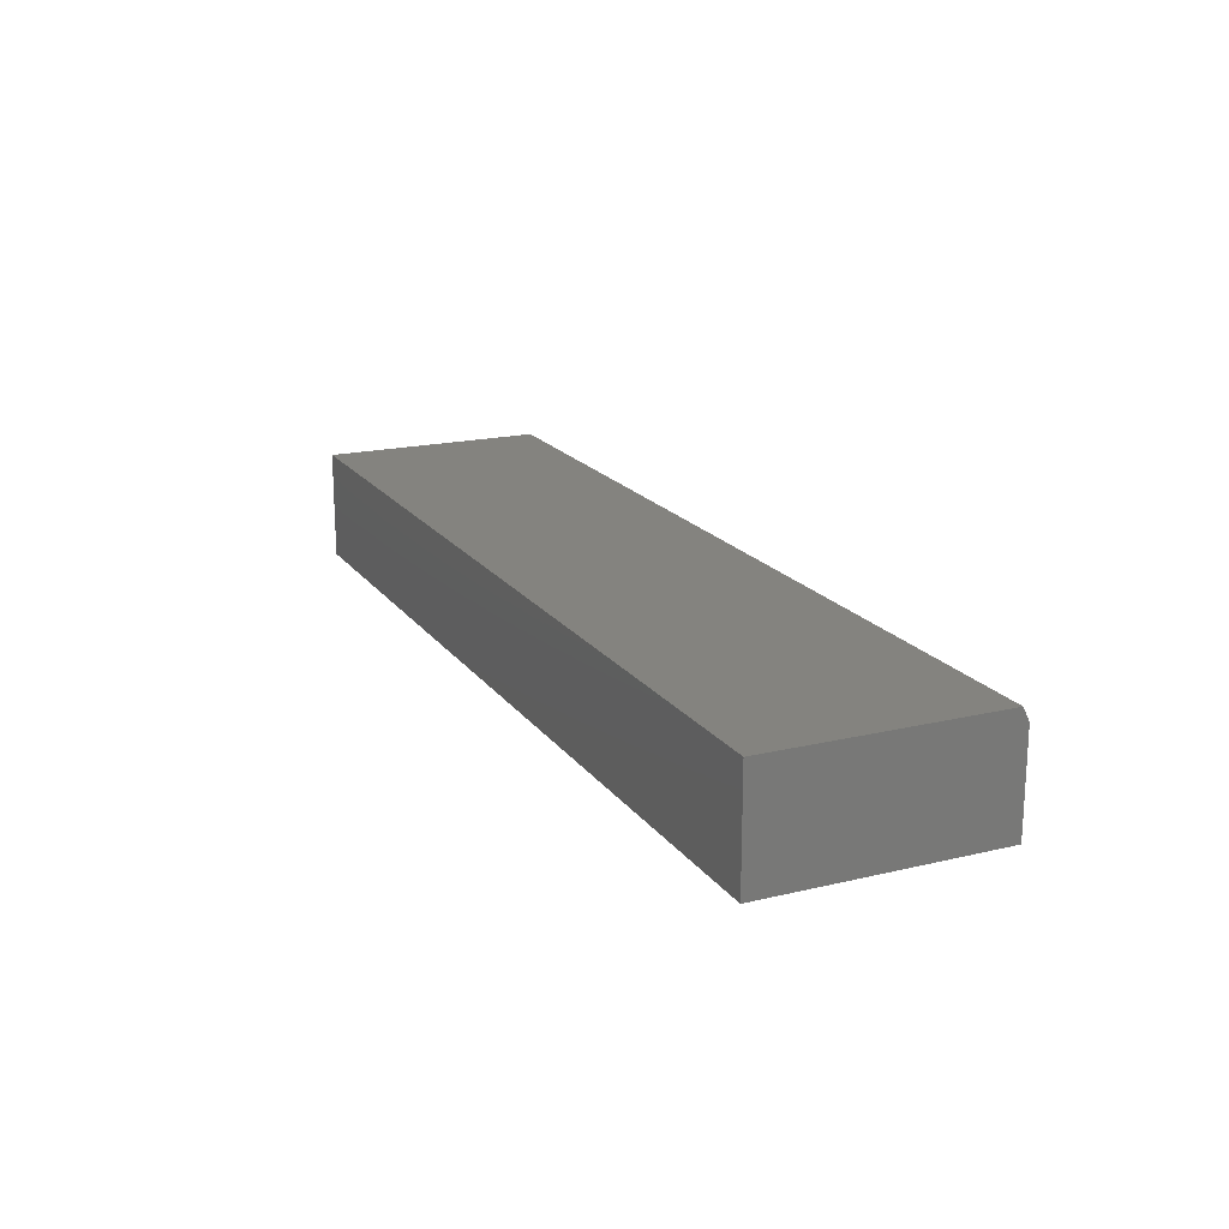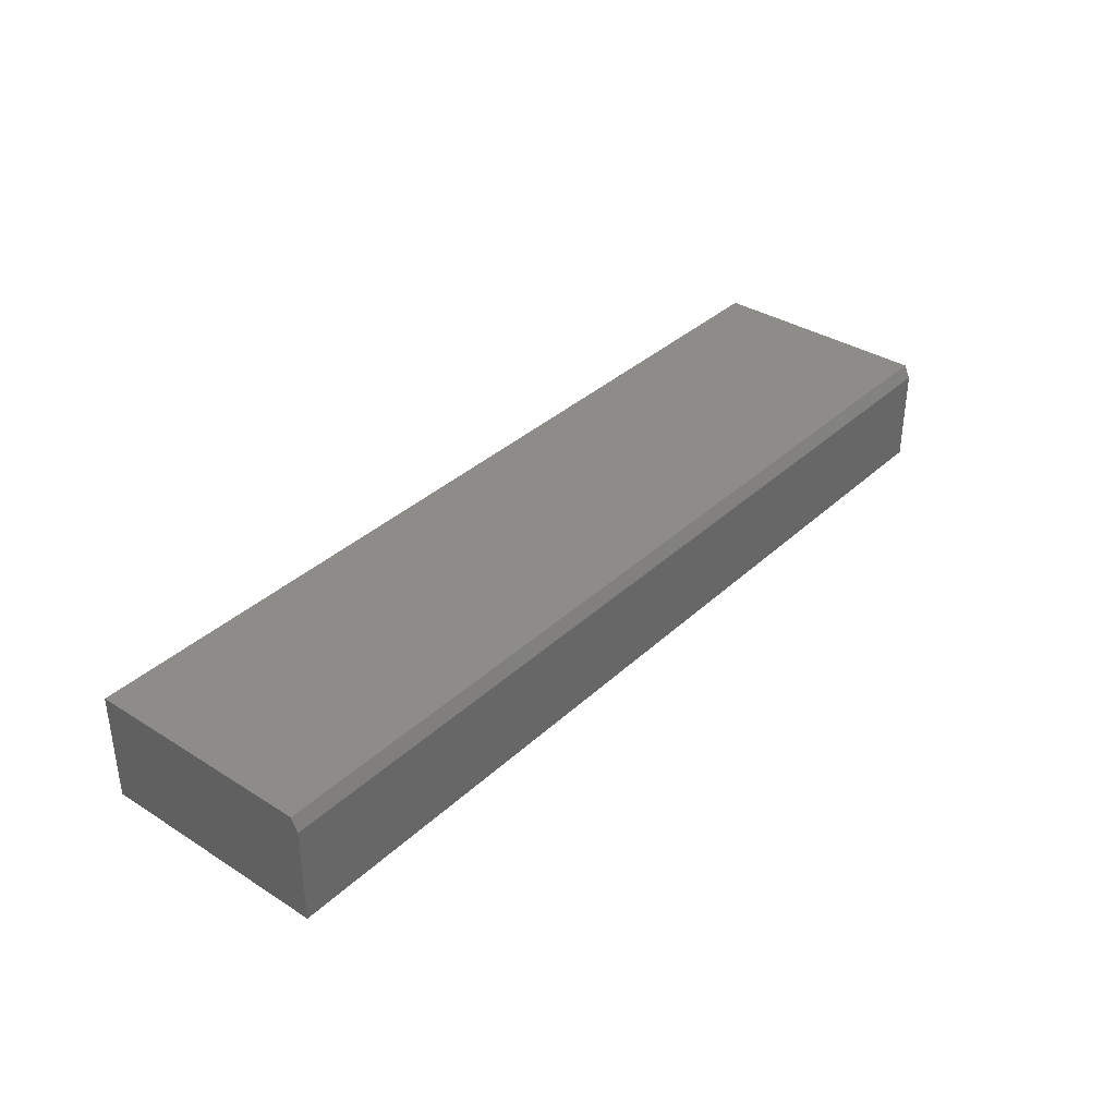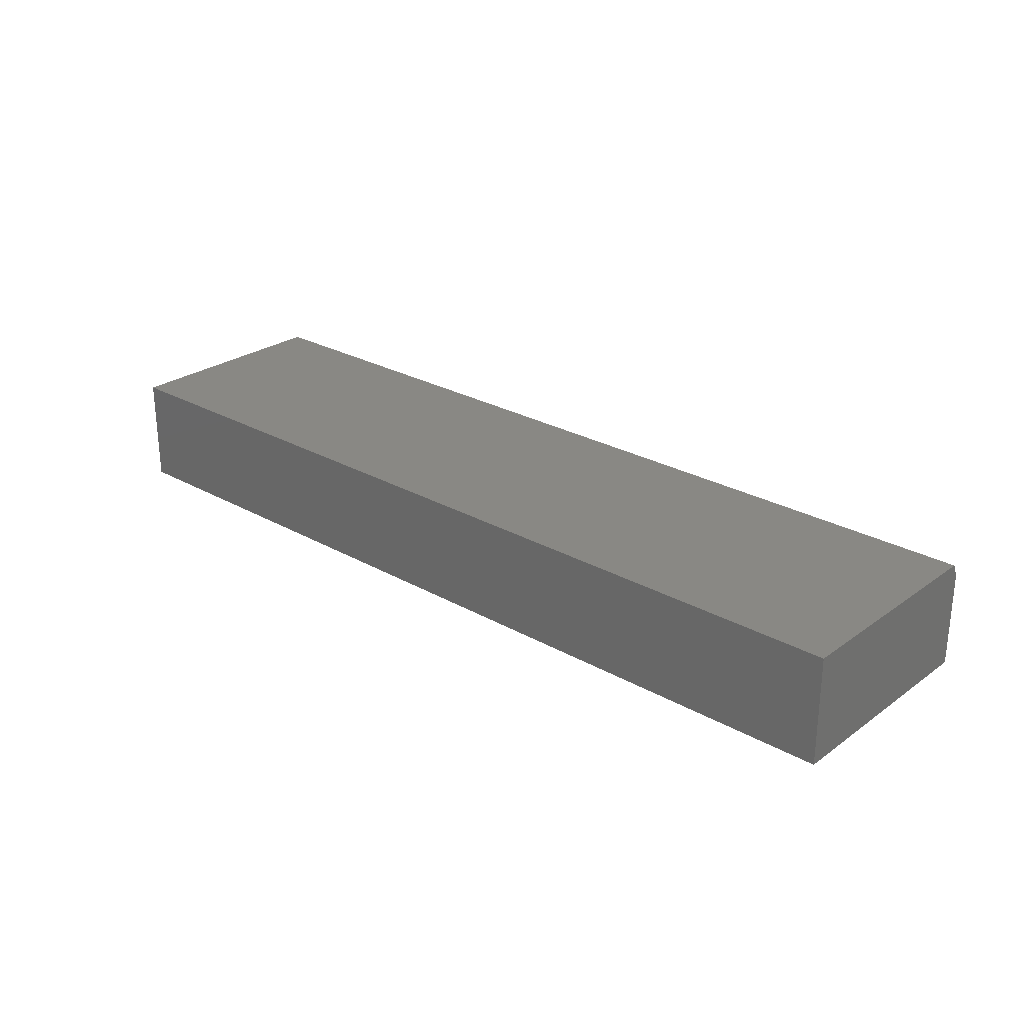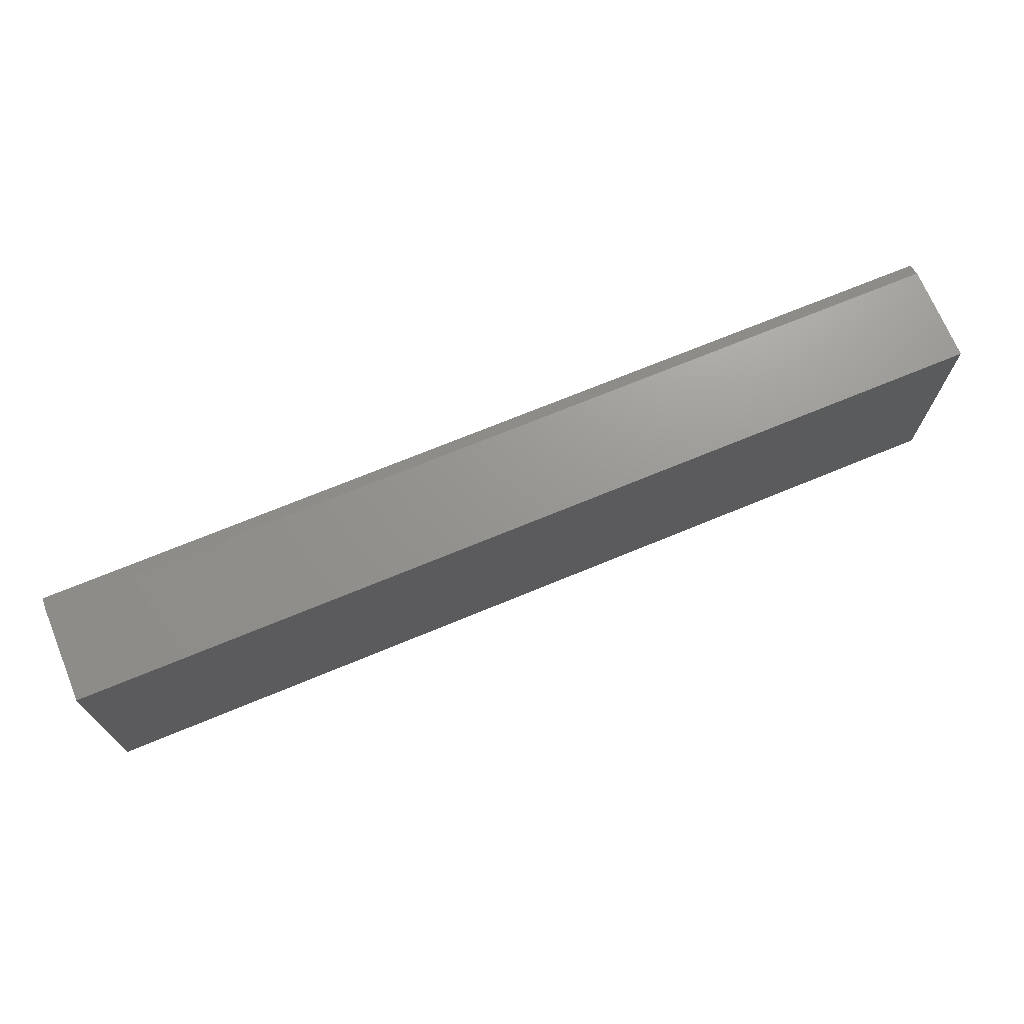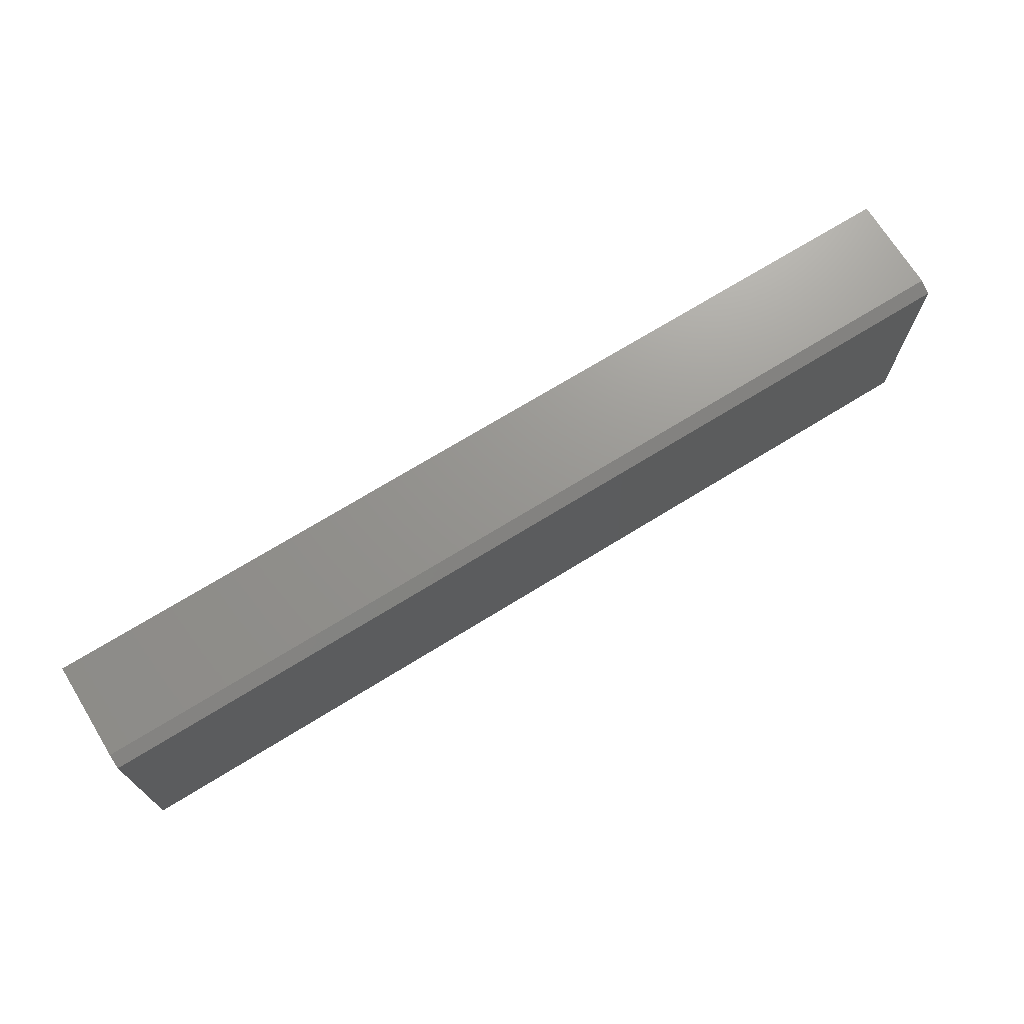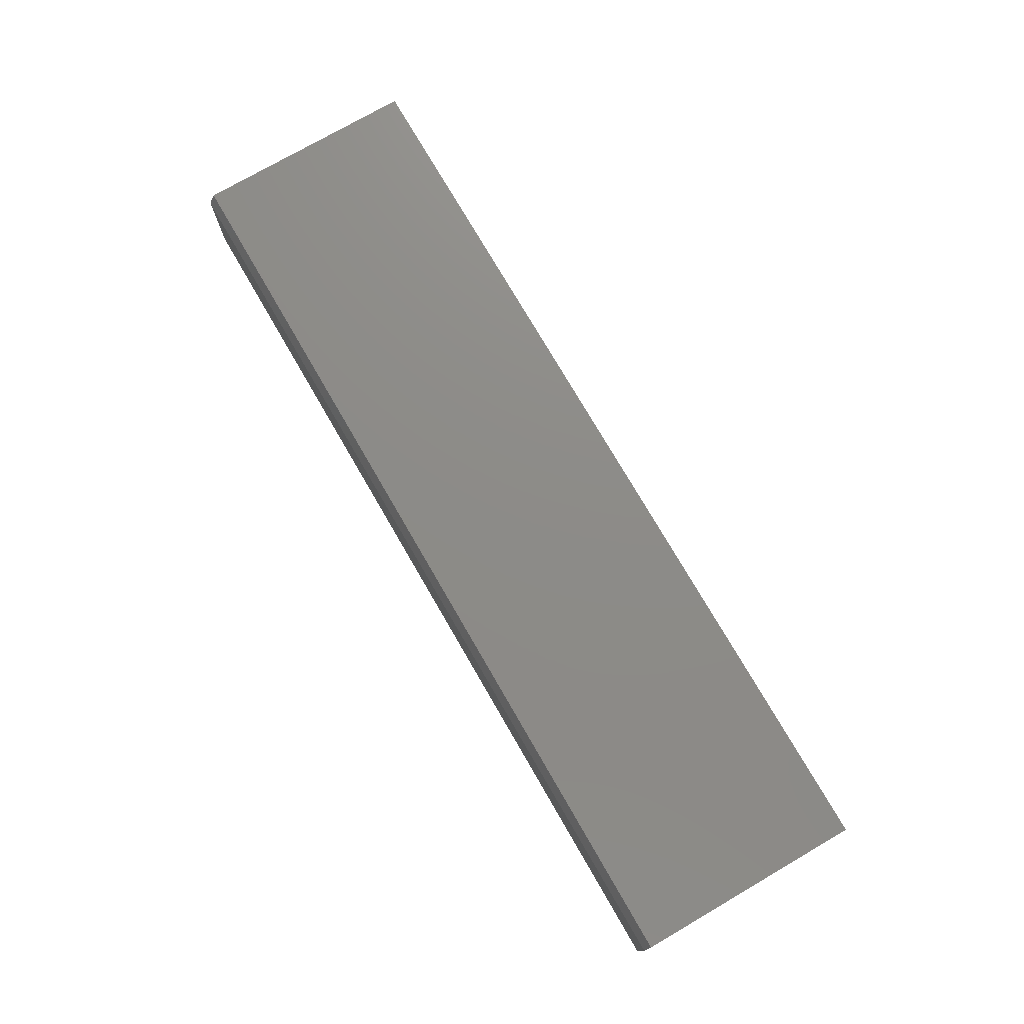
<metadata>
{"format":"stl","ext":"stl","renderer":"f3d","projection":"perspective","resolution":1024,"background":"white","views":[{"elev":18.4,"azim":65.3,"up":"+Z"},{"elev":35.7,"azim":129.7,"up":"+Z"},{"elev":26.3,"azim":41.7,"up":"+Z"},{"elev":70.6,"azim":157.5,"up":"+Y"},{"elev":70.8,"azim":-31.7,"up":"+Y"},{"elev":75.5,"azim":-120.1,"up":"+Z"}]}
</metadata>
<code>
# stl→obj: 10 verts, 16 faces
v -0.4942 2.438e-17 -0.1349
v -0.4942 3.082e-17 -0.01875
v 0.6183 1.479e-16 -0.1349
v 0.6183 1.543e-16 -0.01875
v -0.4942 -0.2812 -0.1349
v -0.4942 -0.2812 -0.003125
v -0.4942 -0.007812 -0.003125
v 0.6183 -0.2812 -0.003125
v 0.6183 -0.007812 -0.003125
v 0.6183 -0.2812 -0.1349
f 1 2 3
f 3 2 4
f 5 6 1
f 1 6 7
f 1 7 2
f 8 9 6
f 6 9 7
f 8 10 9
f 9 10 3
f 9 3 4
f 9 4 7
f 7 4 2
f 5 10 6
f 6 10 8
f 5 1 10
f 10 1 3

</code>
